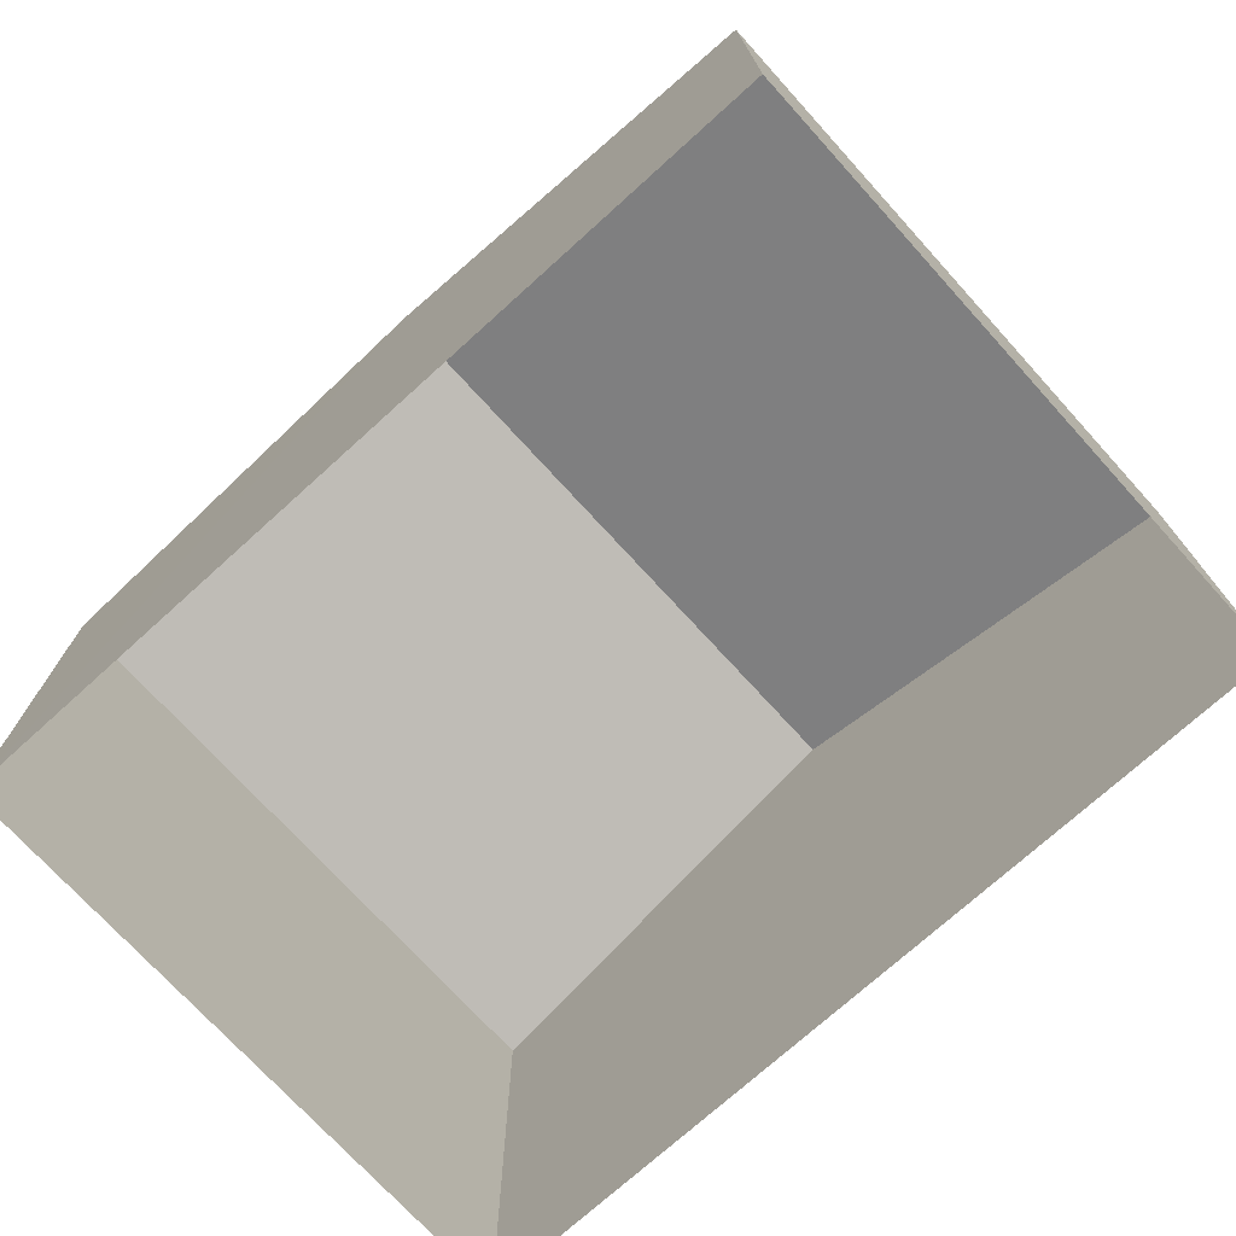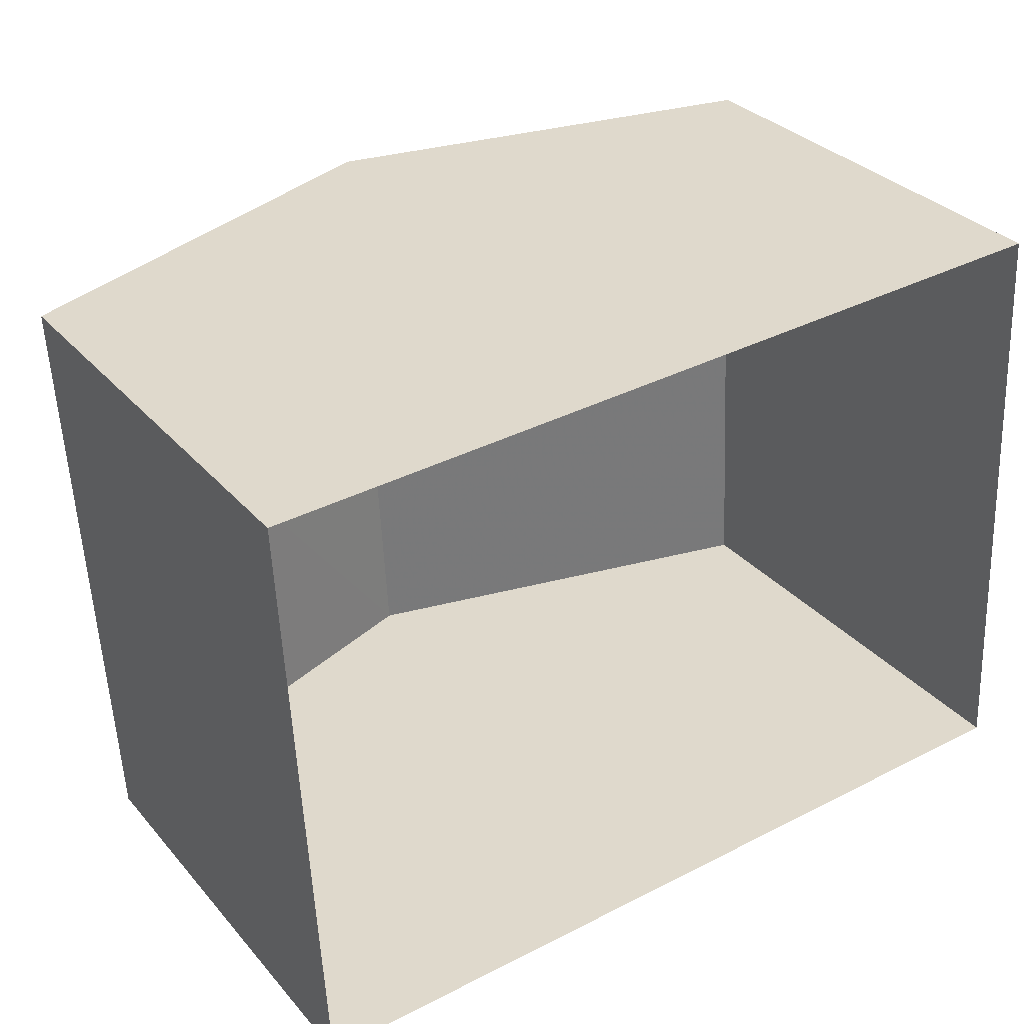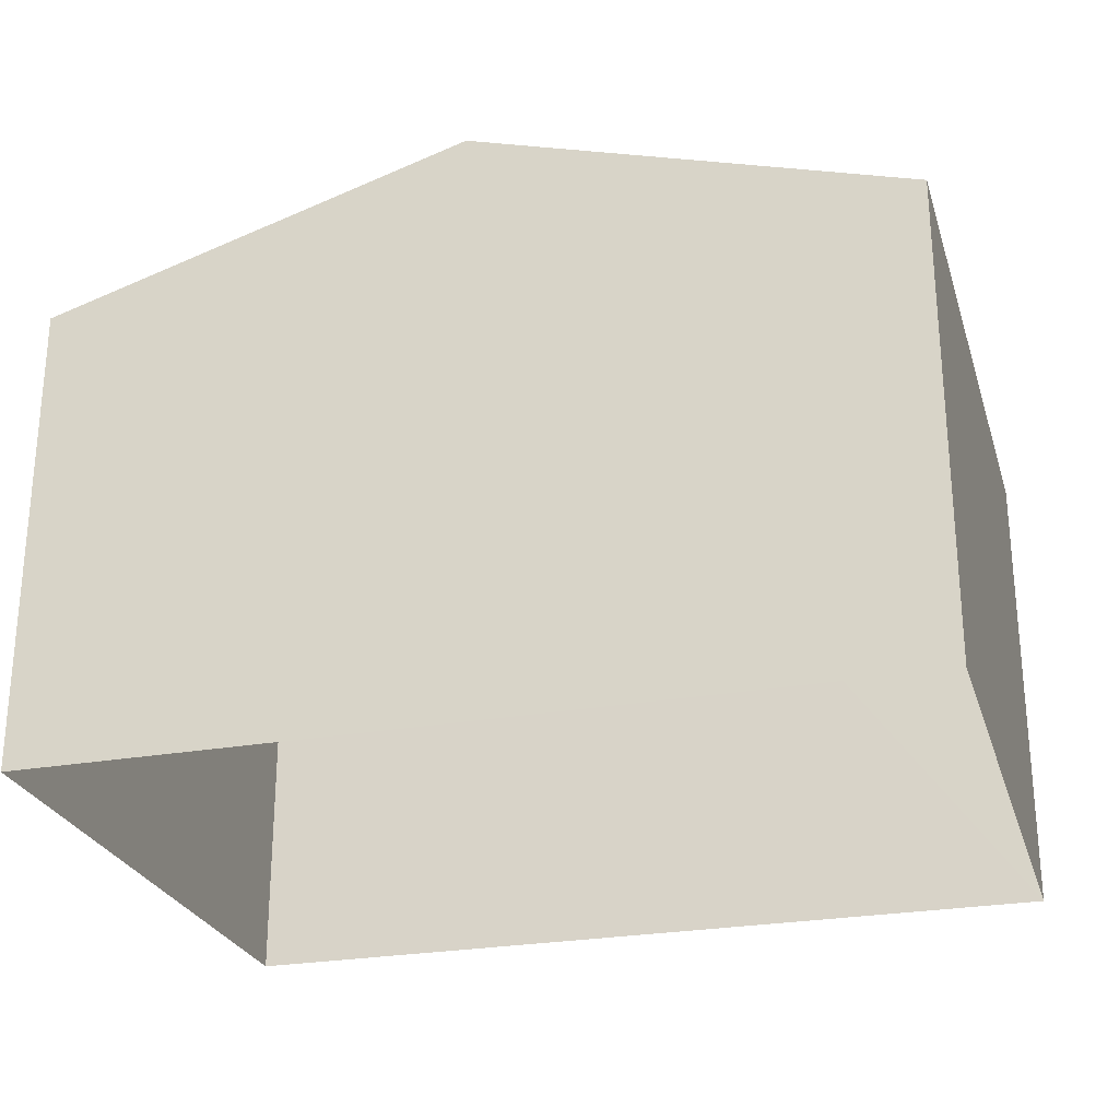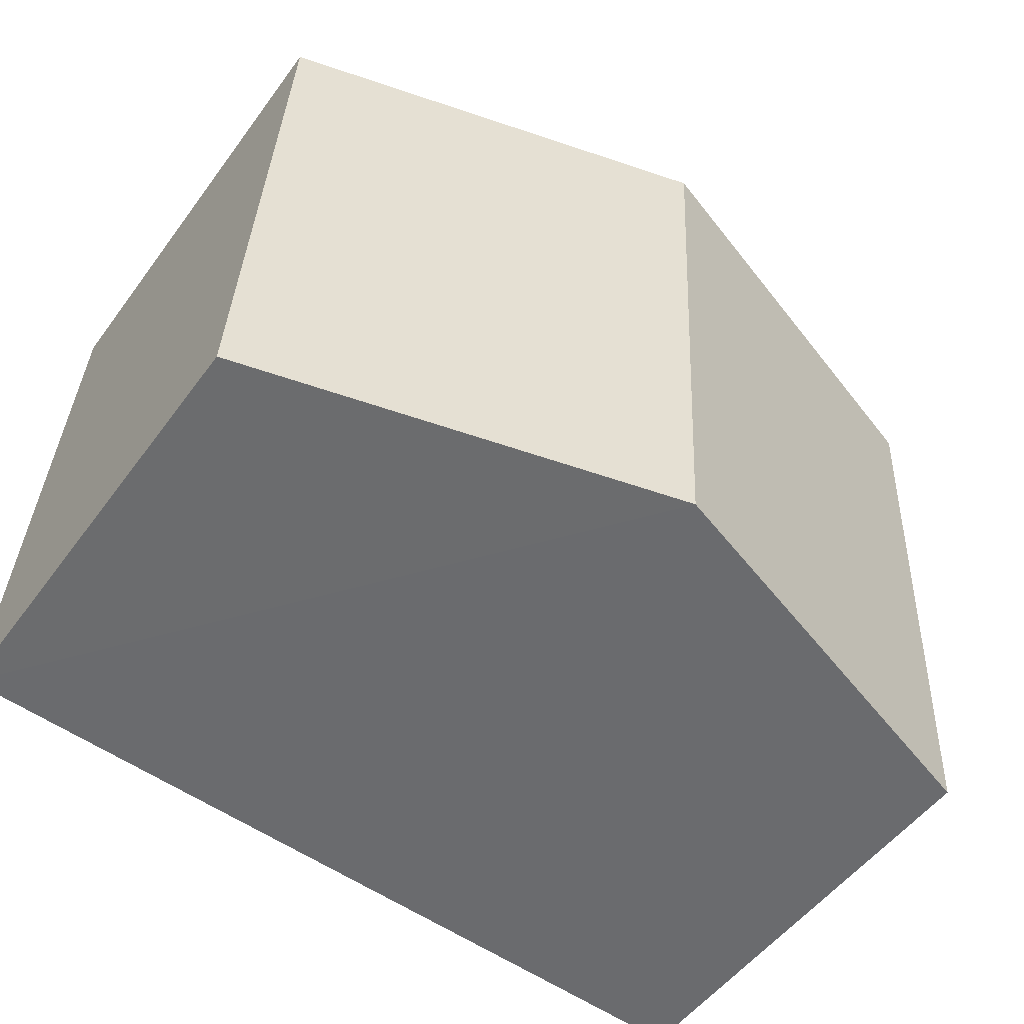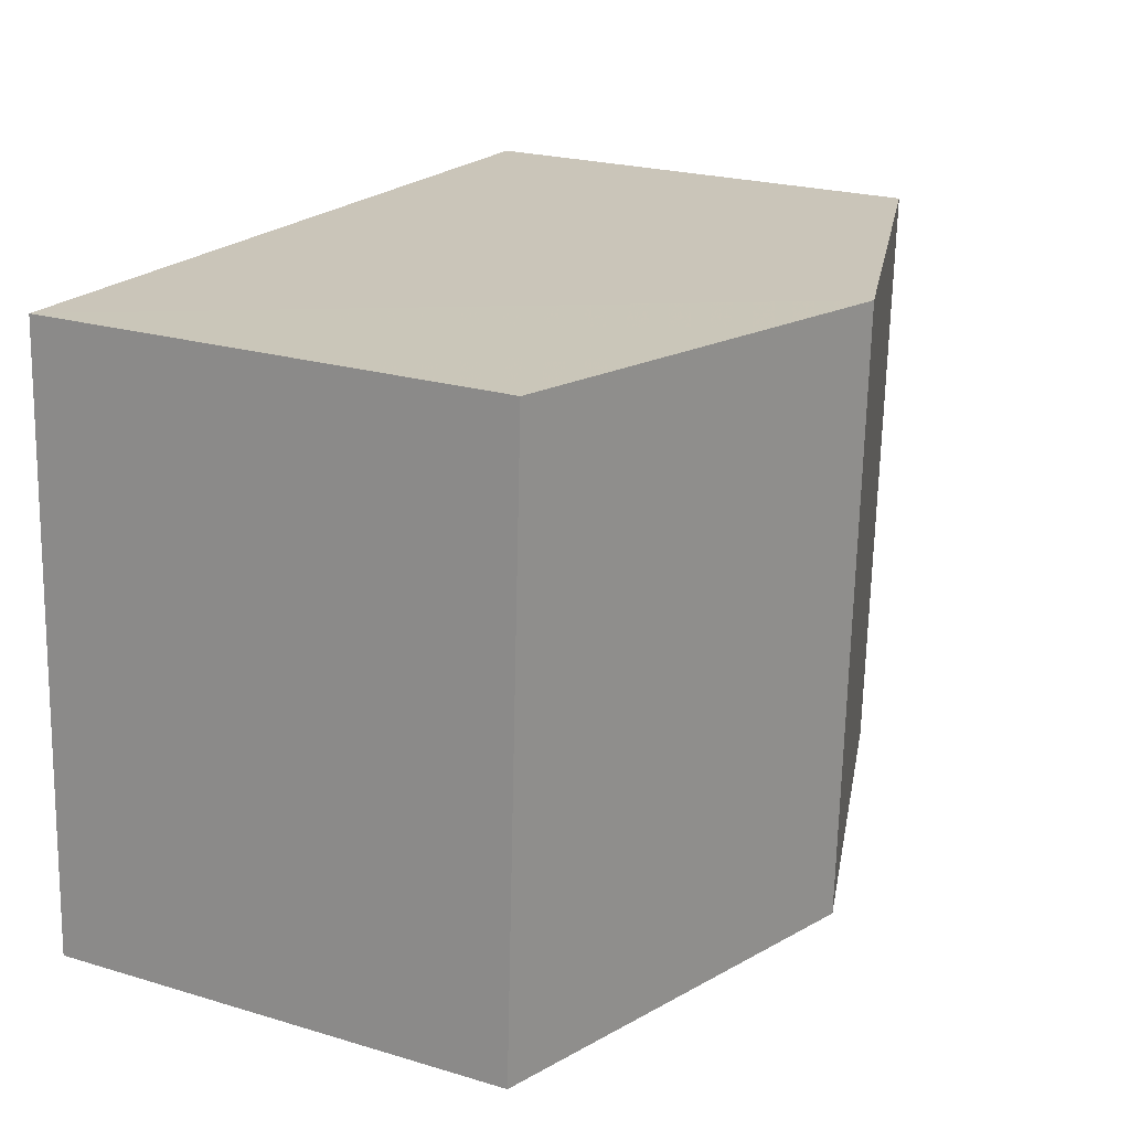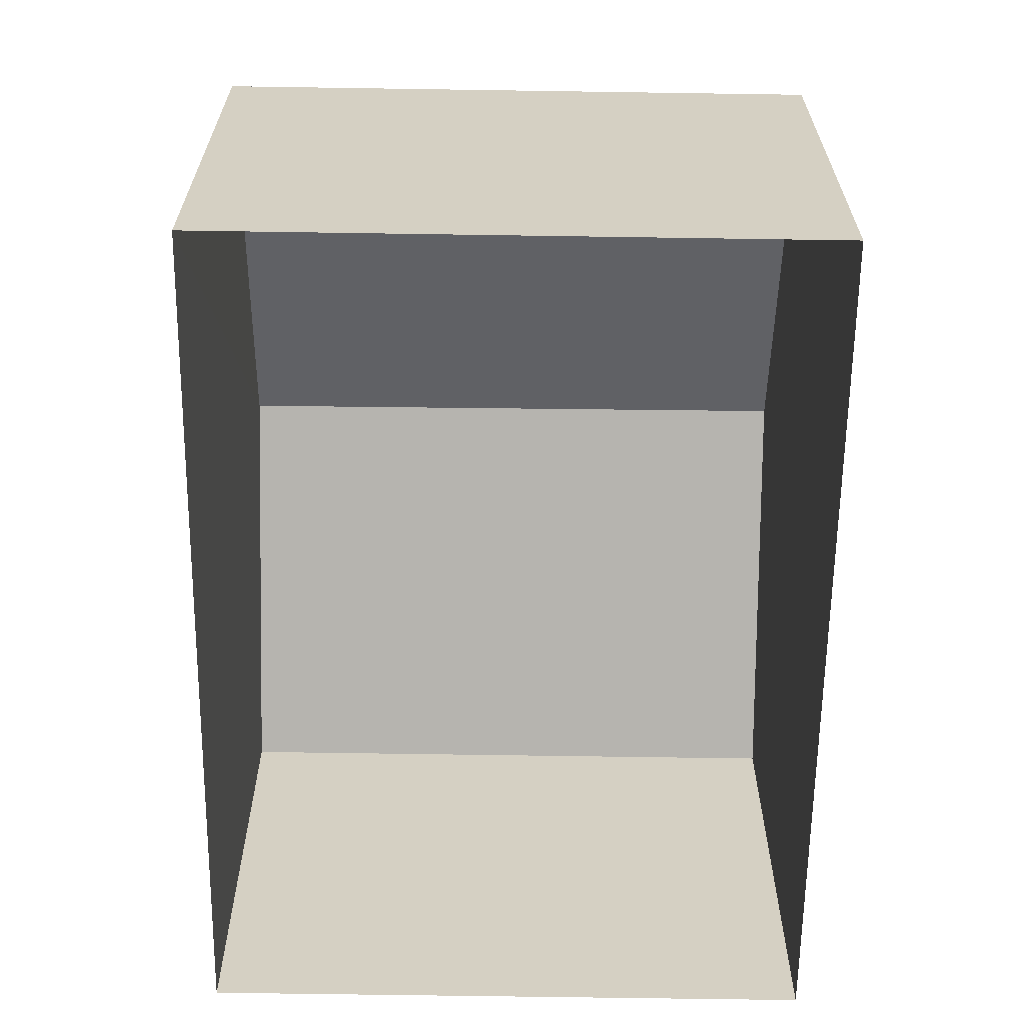
<metadata>
{"format":"obj","ext":"obj","renderer":"f3d","projection":"perspective","resolution":1024,"background":"white","views":[{"elev":-73.5,"azim":-140.7,"up":"+Z"},{"elev":31.5,"azim":146.6,"up":"+Y"},{"elev":-26.2,"azim":-167.2,"up":"+Z"},{"elev":-52.1,"azim":-35.4,"up":"+Y"},{"elev":23.1,"azim":-62.9,"up":"+Y"},{"elev":-63.7,"azim":-93.7,"up":"+Z"}]}
</metadata>
<code>
v -3.733e+05 -1.04e+05 27.41
v -3.733e+05 -1.04e+05 27.41
v -3.733e+05 -1.04e+05 27.41
v -3.733e+05 -1.04e+05 27.41
v -3.733e+05 -1.04e+05 35.44
v -3.733e+05 -1.04e+05 33.72
v -3.733e+05 -1.04e+05 35.44
v -3.733e+05 -1.04e+05 33.72
v -3.733e+05 -1.04e+05 33.72
v -3.733e+05 -1.04e+05 33.72
f 1 2 3
f 1 4 2
f 5 6 7
f 5 8 6
f 9 10 5
f 7 9 5
f 9 4 1
f 10 9 1
f 6 2 7
f 2 4 7
f 4 9 7
f 8 3 2
f 6 8 2
f 10 1 5
f 1 3 5
f 3 8 5

</code>
